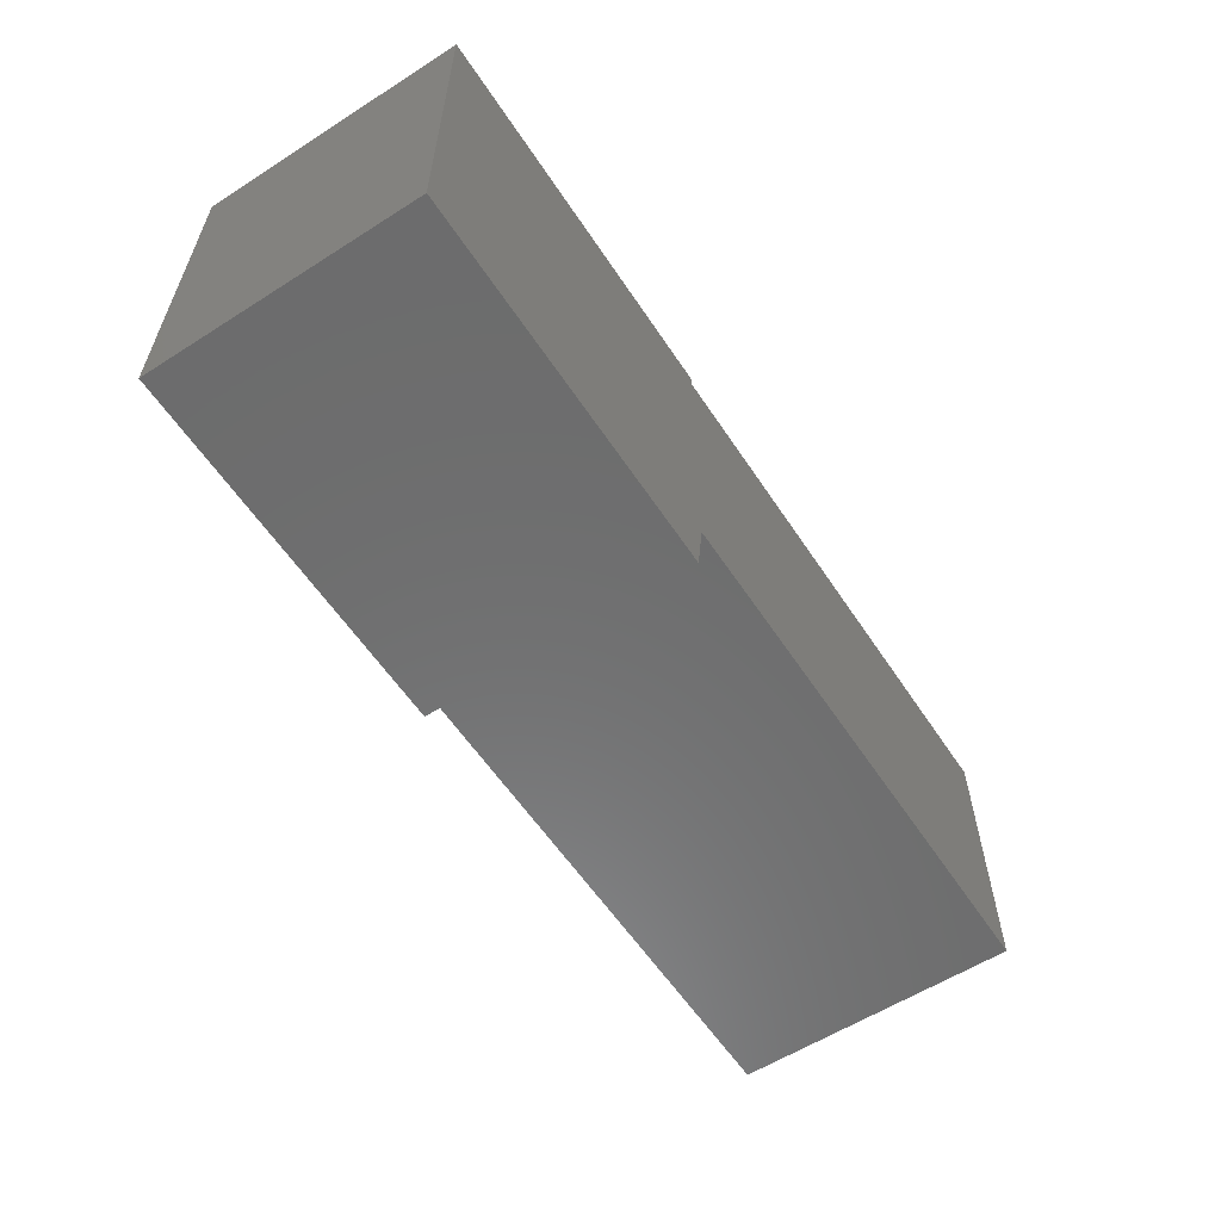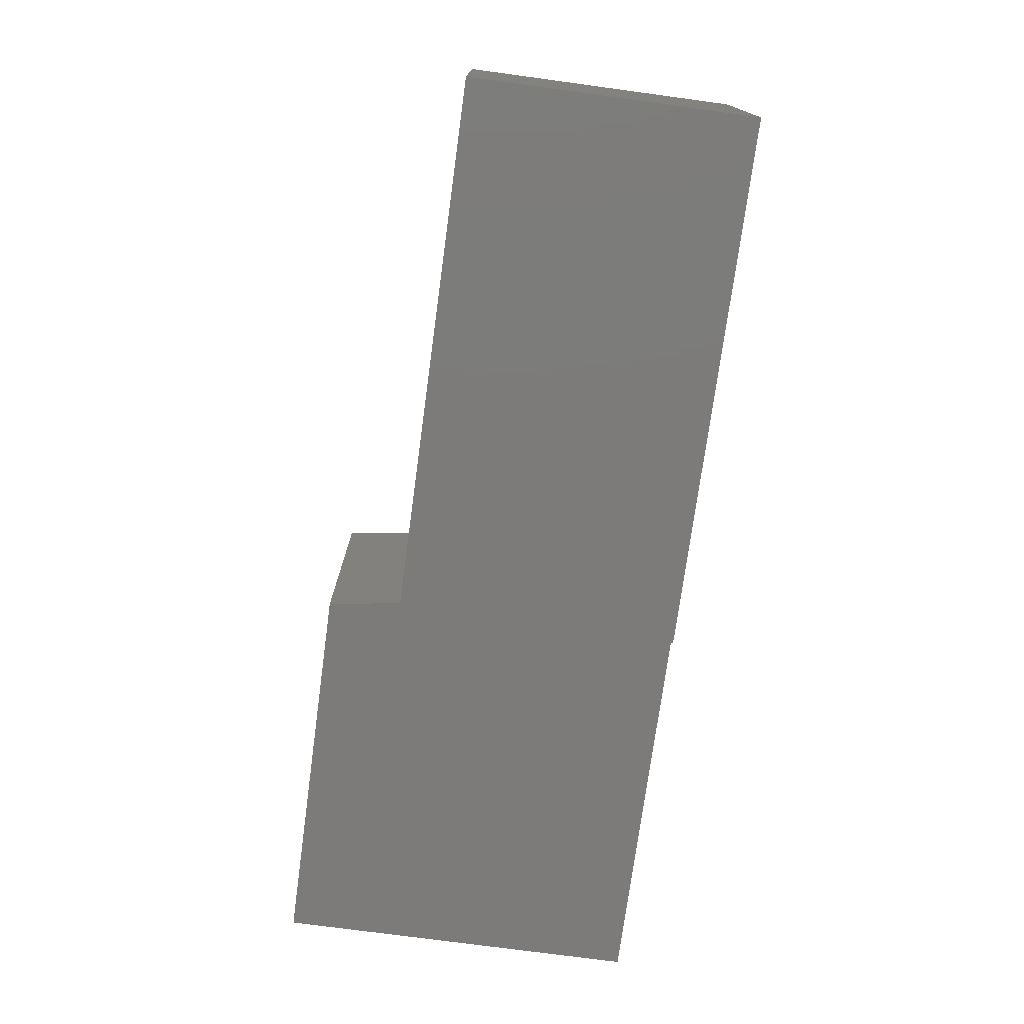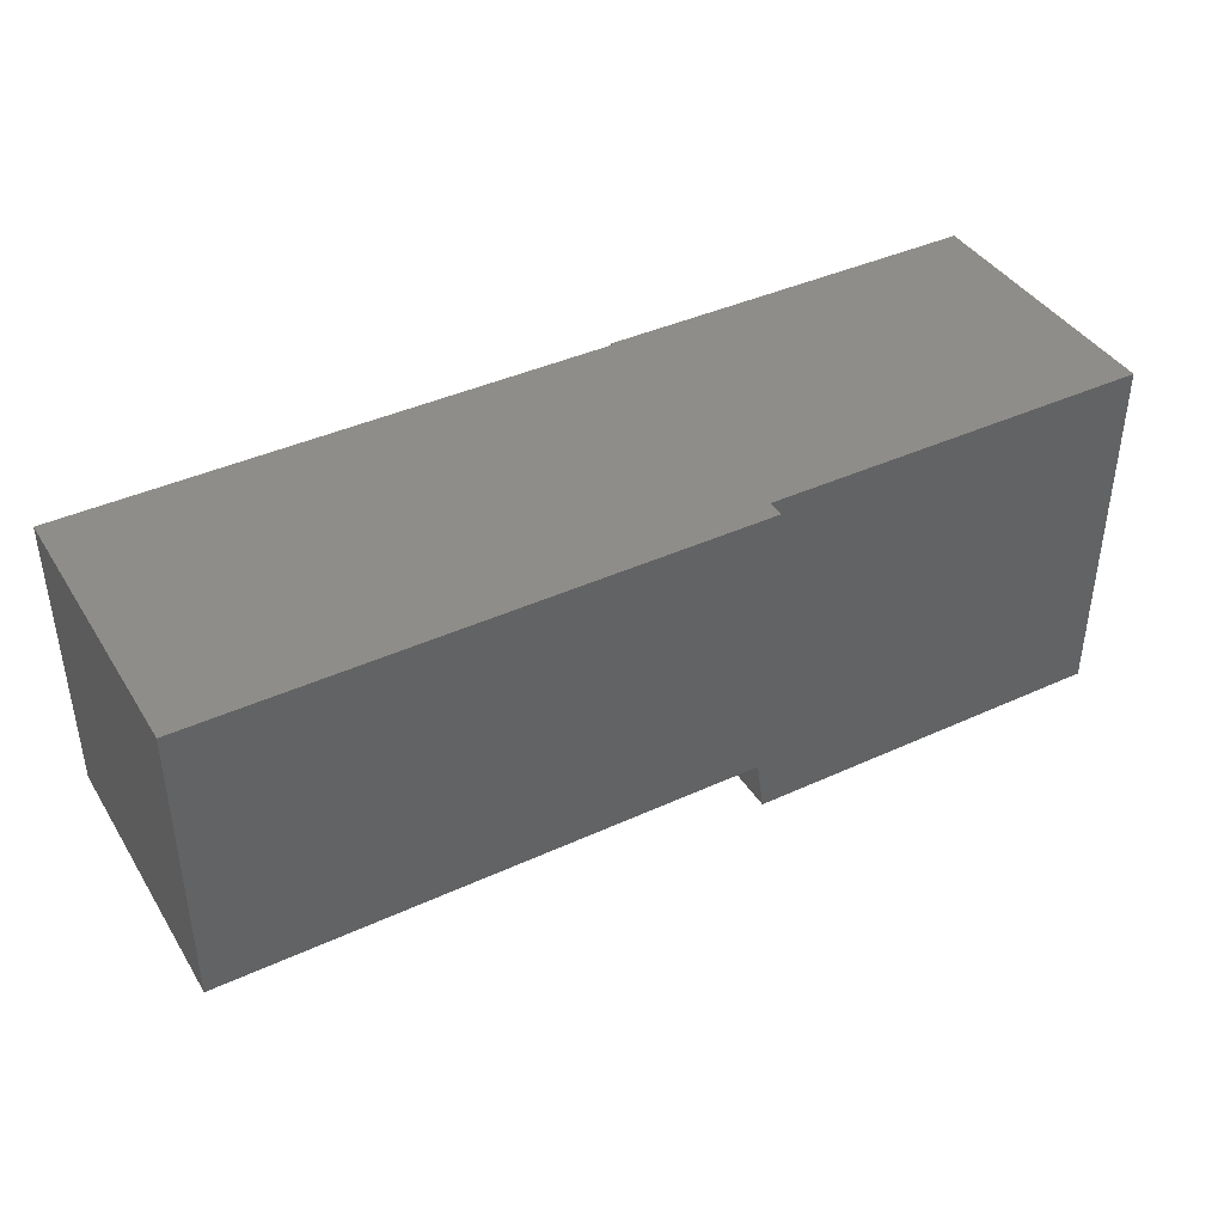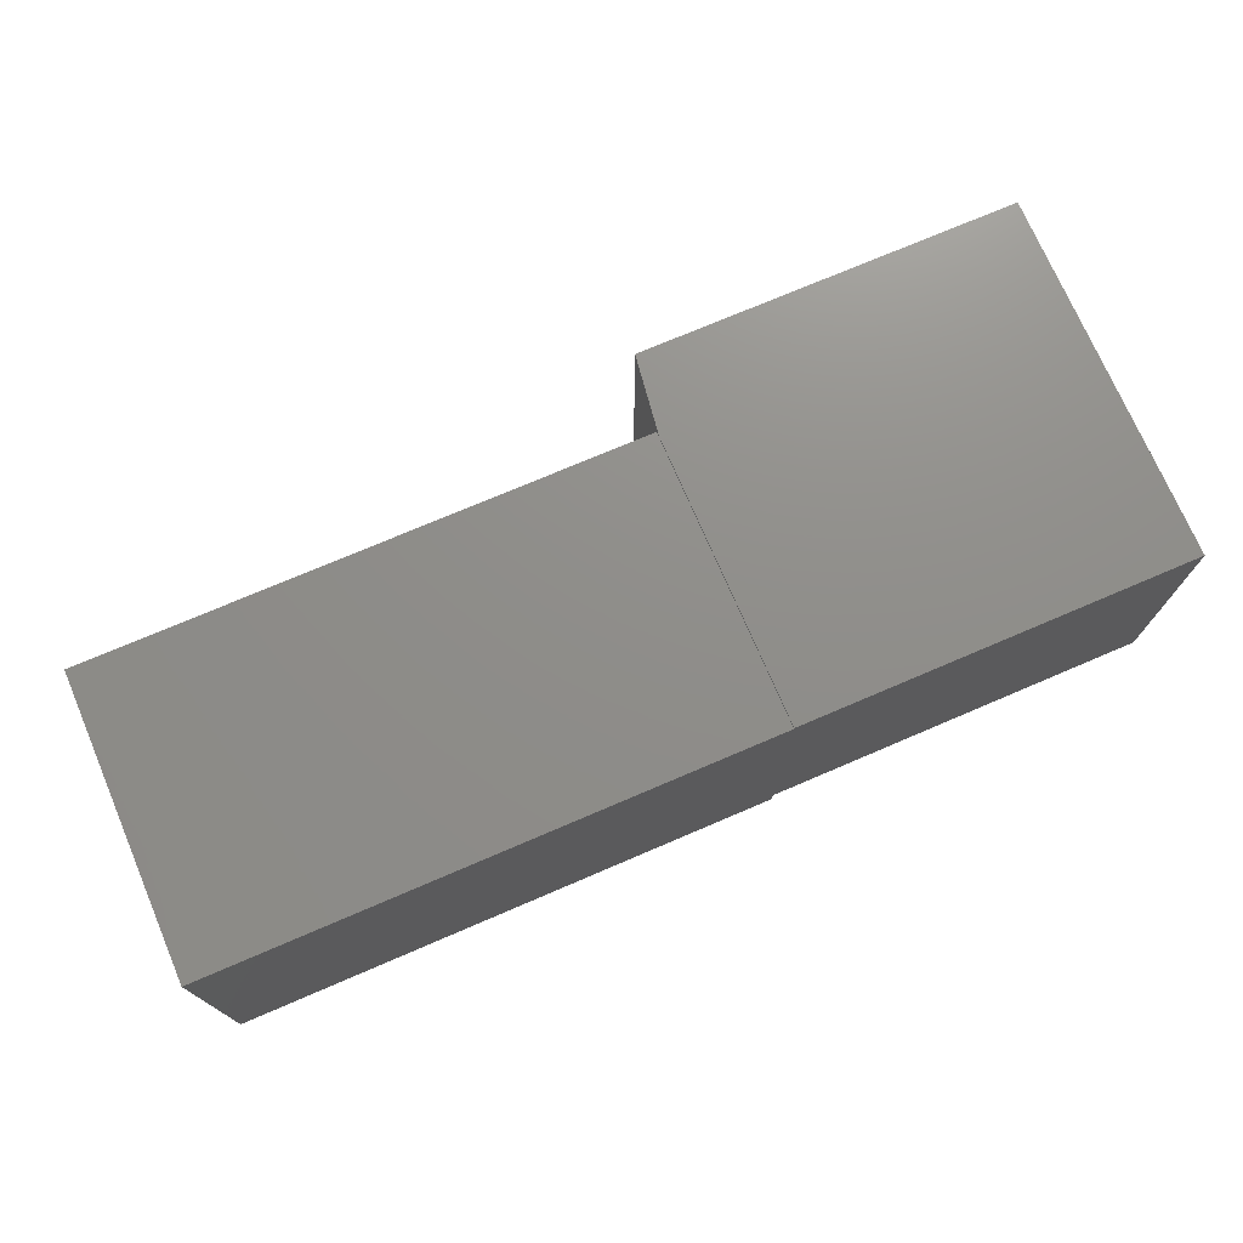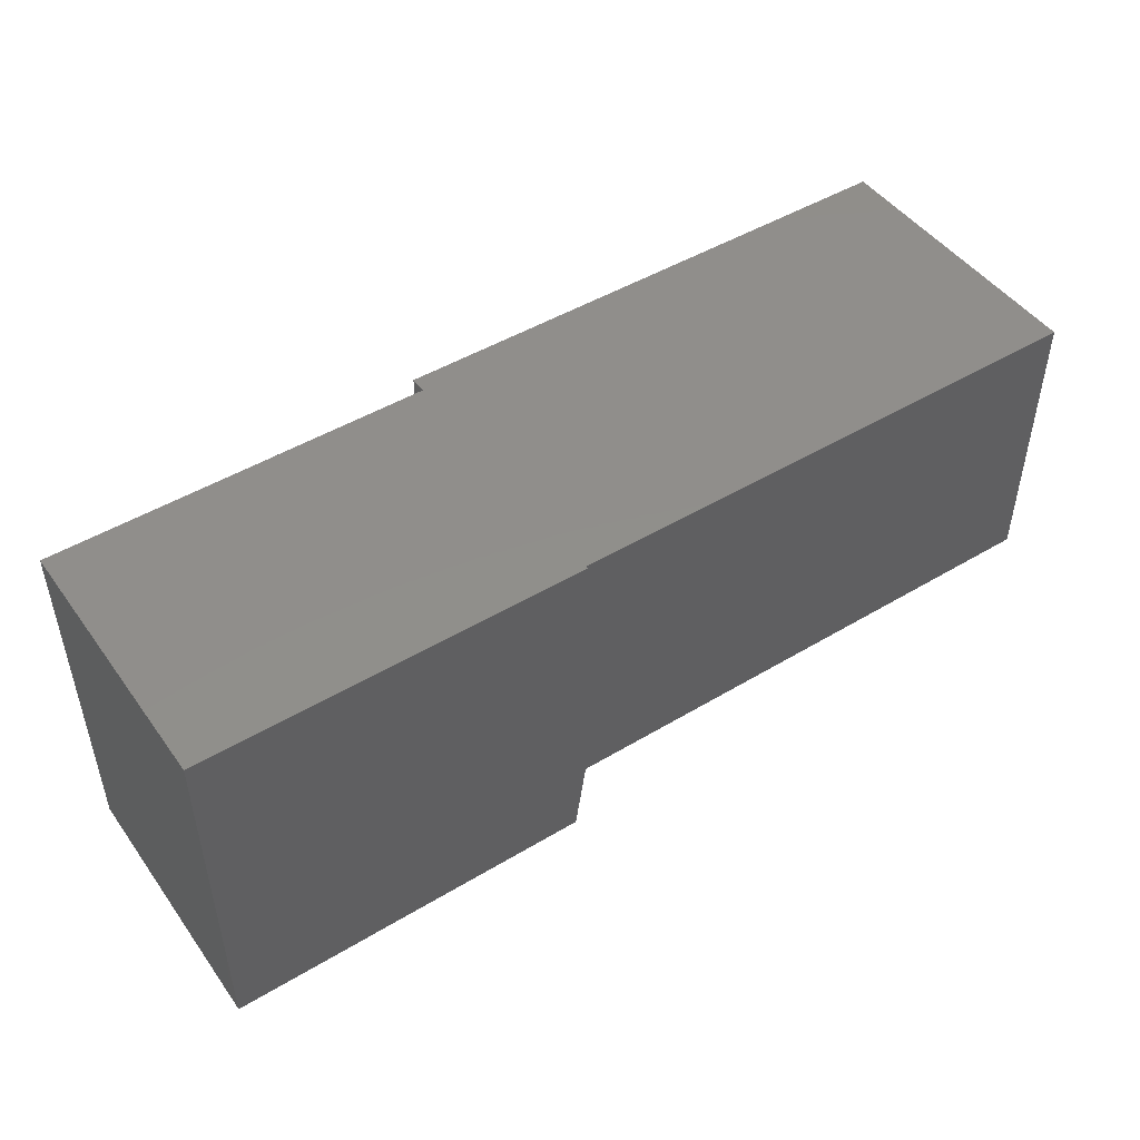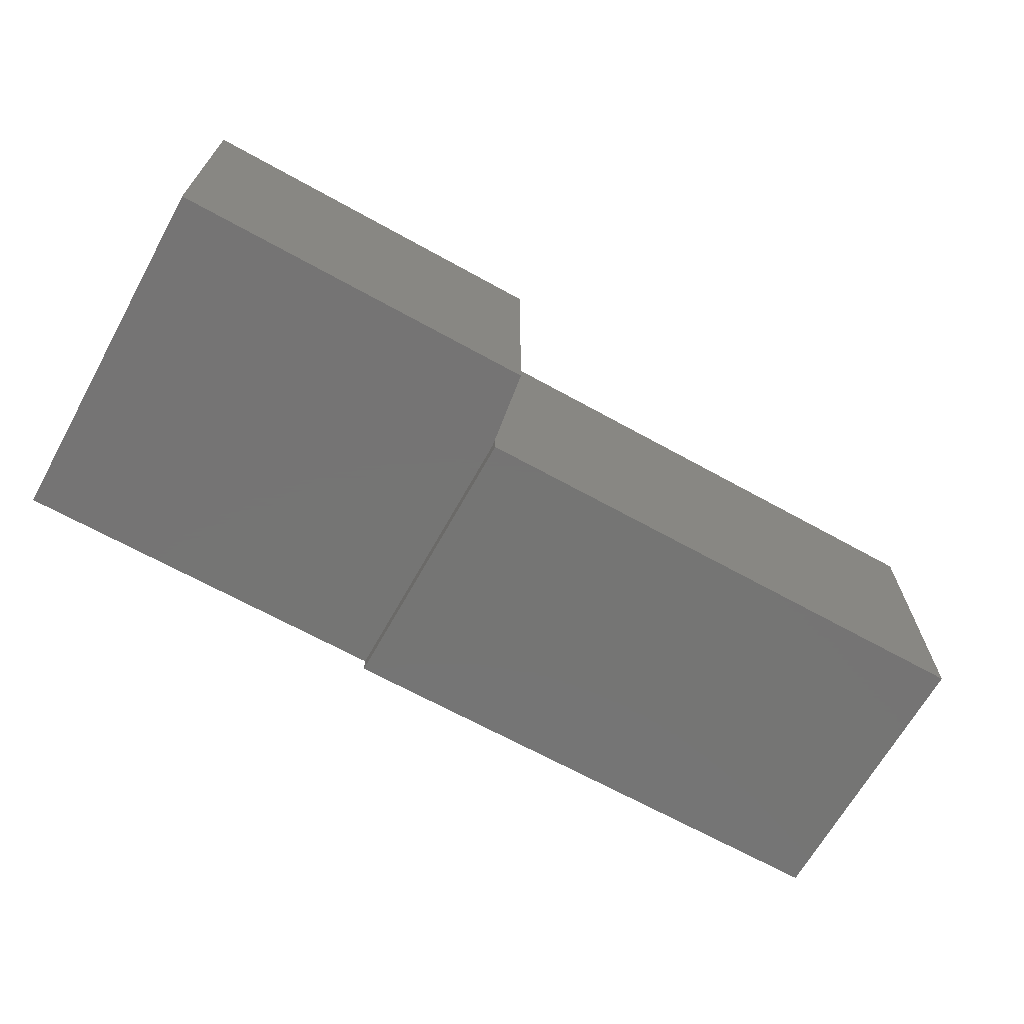
<metadata>
{"format":"stl","ext":"stl","renderer":"f3d","projection":"perspective","resolution":1024,"background":"white","views":[{"elev":-58.7,"azim":-56.7,"up":"+Y"},{"elev":-74.8,"azim":82.3,"up":"+Z"},{"elev":40.7,"azim":150.7,"up":"+Y"},{"elev":73.6,"azim":156.8,"up":"+Z"},{"elev":47.5,"azim":-34.1,"up":"+Y"},{"elev":-67.0,"azim":-29.1,"up":"+Z"}]}
</metadata>
<code>
# stl→obj: 19 verts, 34 faces
v 2.274e-17 7.959e-17 -0.003701
v 0.75 1.629e-16 -0.003701
v 0 5.898e-17 -0.375
v -0.5312 0 -0.375
v -0.5312 2.08e-17 -0.0003289
v 2.294e-17 7.978e-17 -0.0003289
v -1.435e-18 5.768e-17 -0.3984
v 0.75 1.409e-16 -0.3984
v 0.75 -0.3984 -0.3984
v 0.75 -0.3984 -0.003701
v 0 -0.3984 -0.3984
v 2.417e-17 -0.3984 -0.003701
v 0 -0.3906 -0.003701
v 4.337e-17 -0.3906 -0.375
v 6.631e-17 -0.3906 -0.0003289
v -0.01562 -0.5 -0.0003289
v -0.01562 -0.5 -0.375
v -0.5312 -0.5 -0.375
v -0.5312 -0.5 -0.0003289
f 1 2 3
f 1 3 4
f 1 4 5
f 1 5 6
f 3 2 7
f 7 2 8
f 8 2 9
f 9 2 10
f 11 7 9
f 9 7 8
f 11 12 13
f 11 13 14
f 11 14 3
f 11 3 7
f 1 6 13
f 13 6 15
f 15 16 13
f 13 16 17
f 13 17 14
f 18 4 17
f 17 4 3
f 17 3 14
f 2 1 10
f 10 1 13
f 10 13 12
f 11 9 12
f 12 9 10
f 18 17 19
f 19 17 16
f 5 19 6
f 6 19 16
f 6 16 15
f 5 4 19
f 19 4 18

</code>
